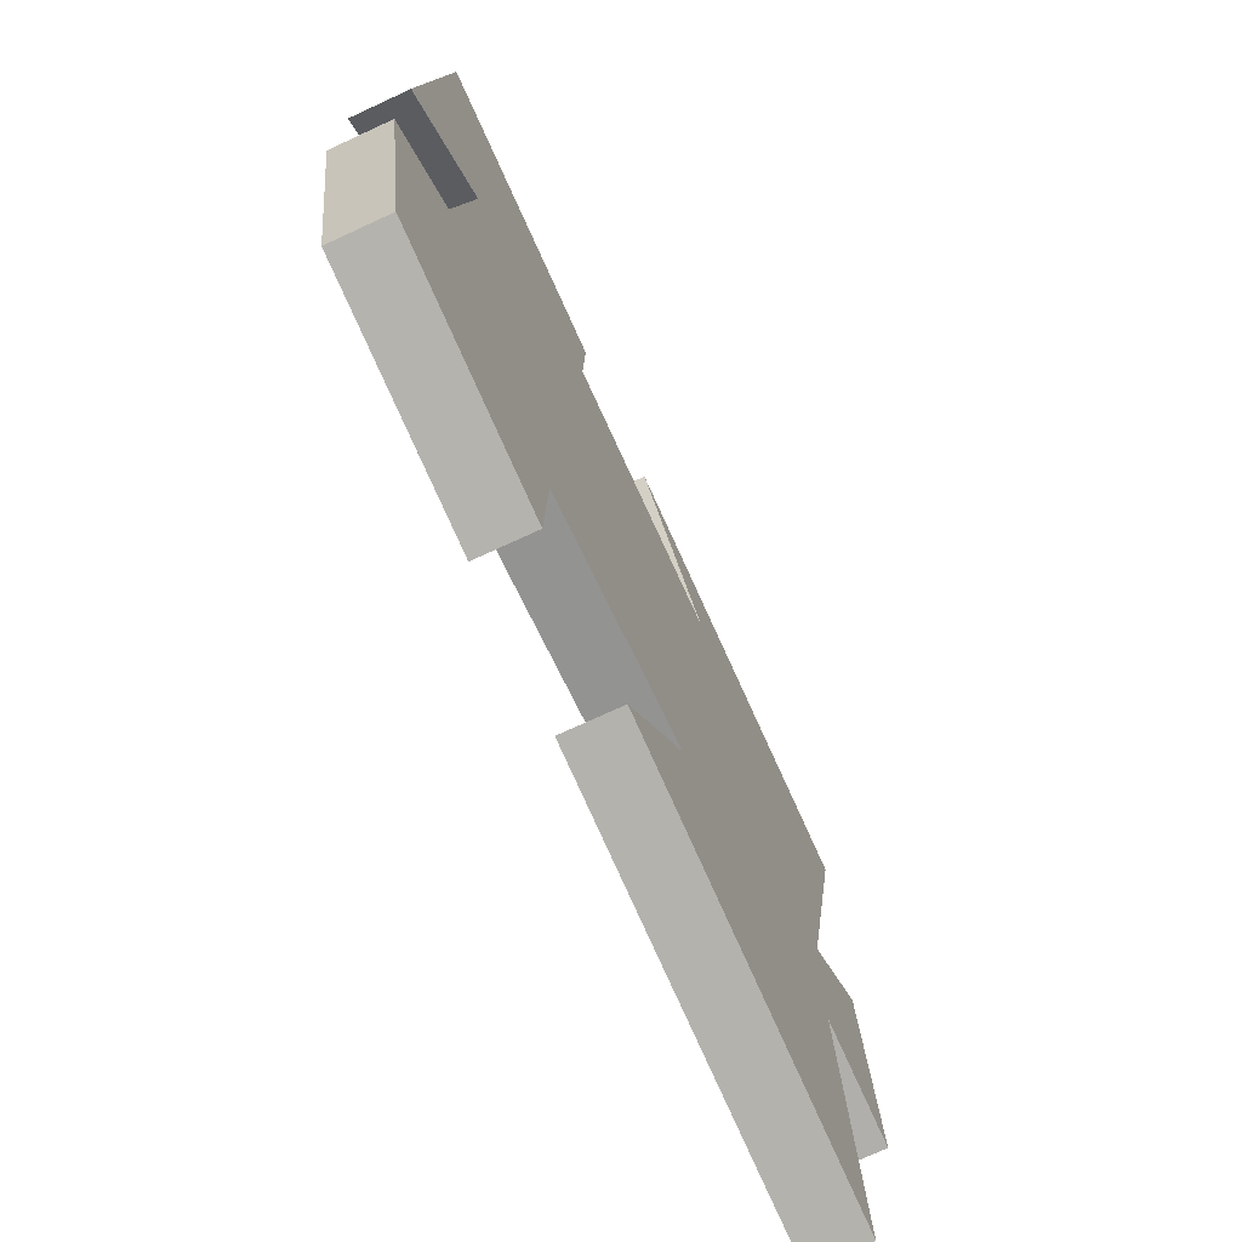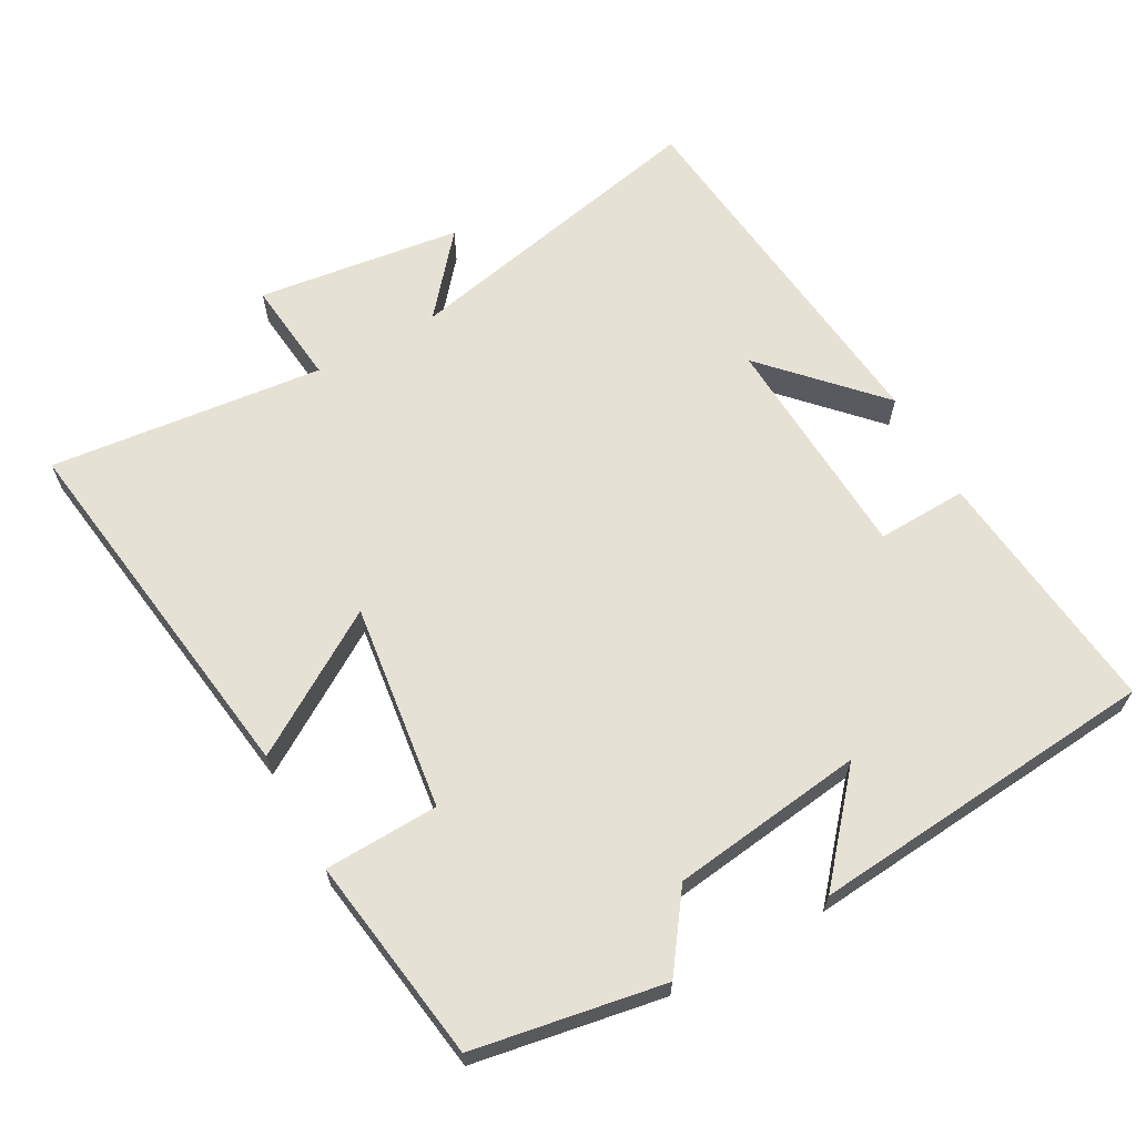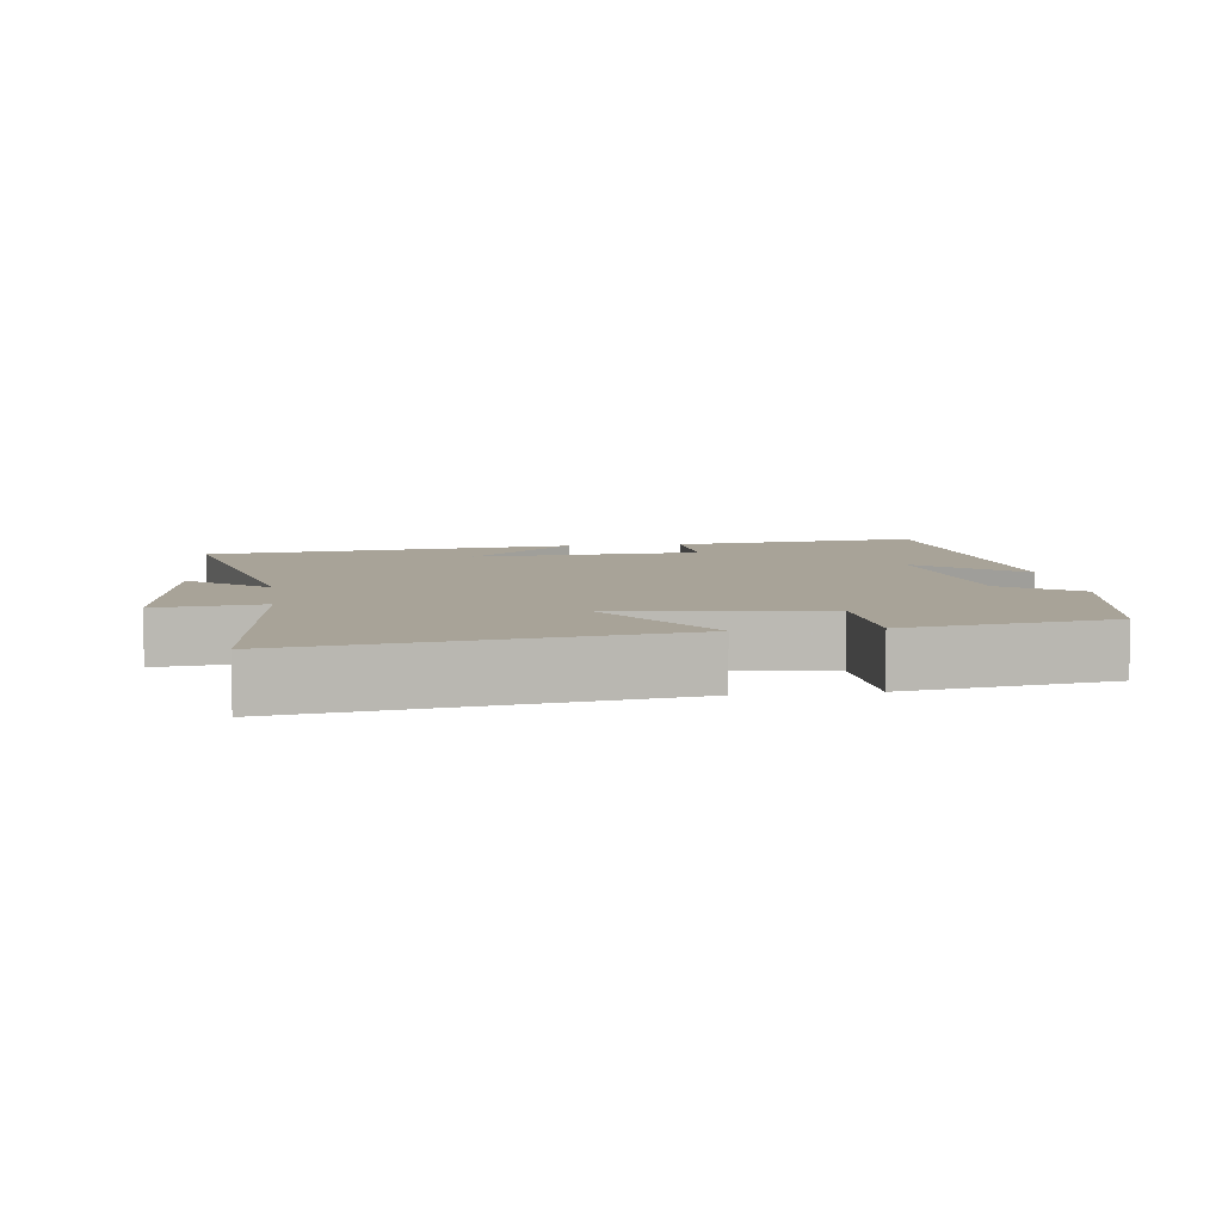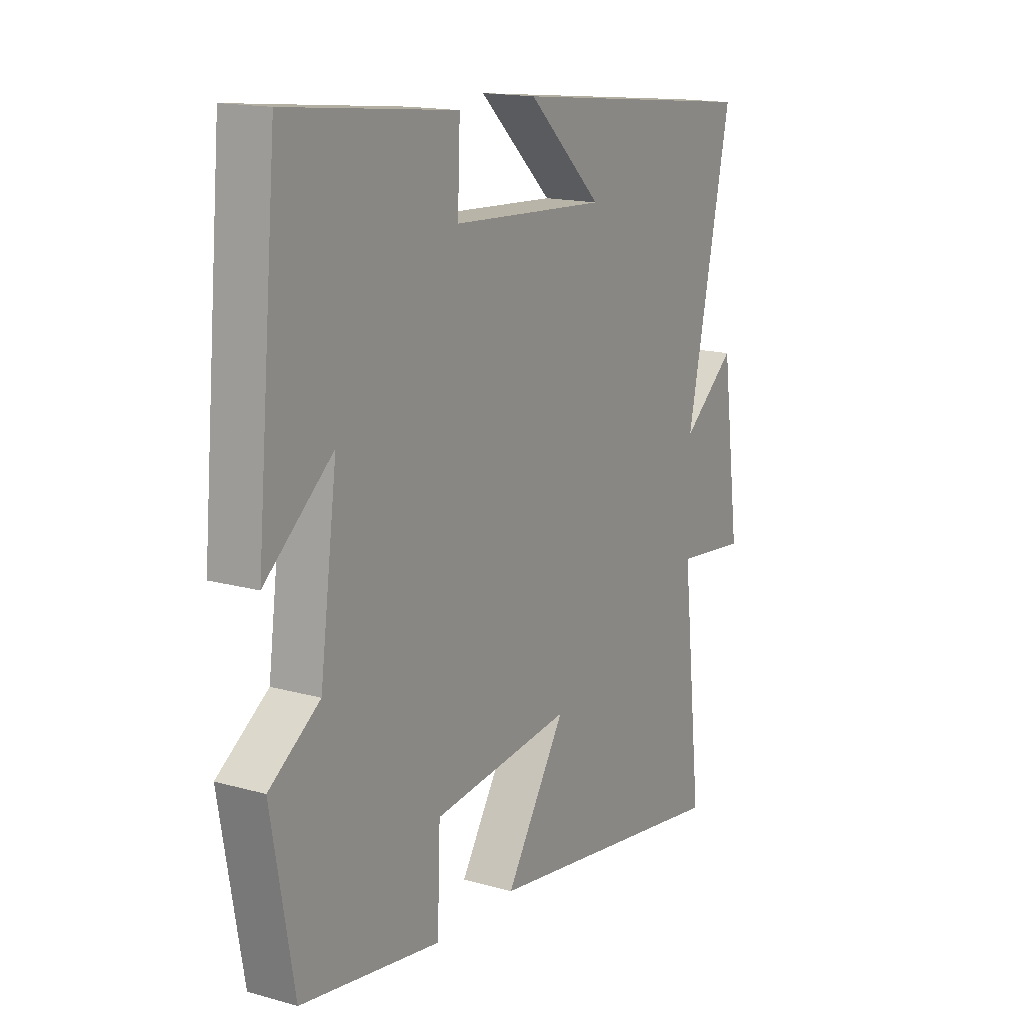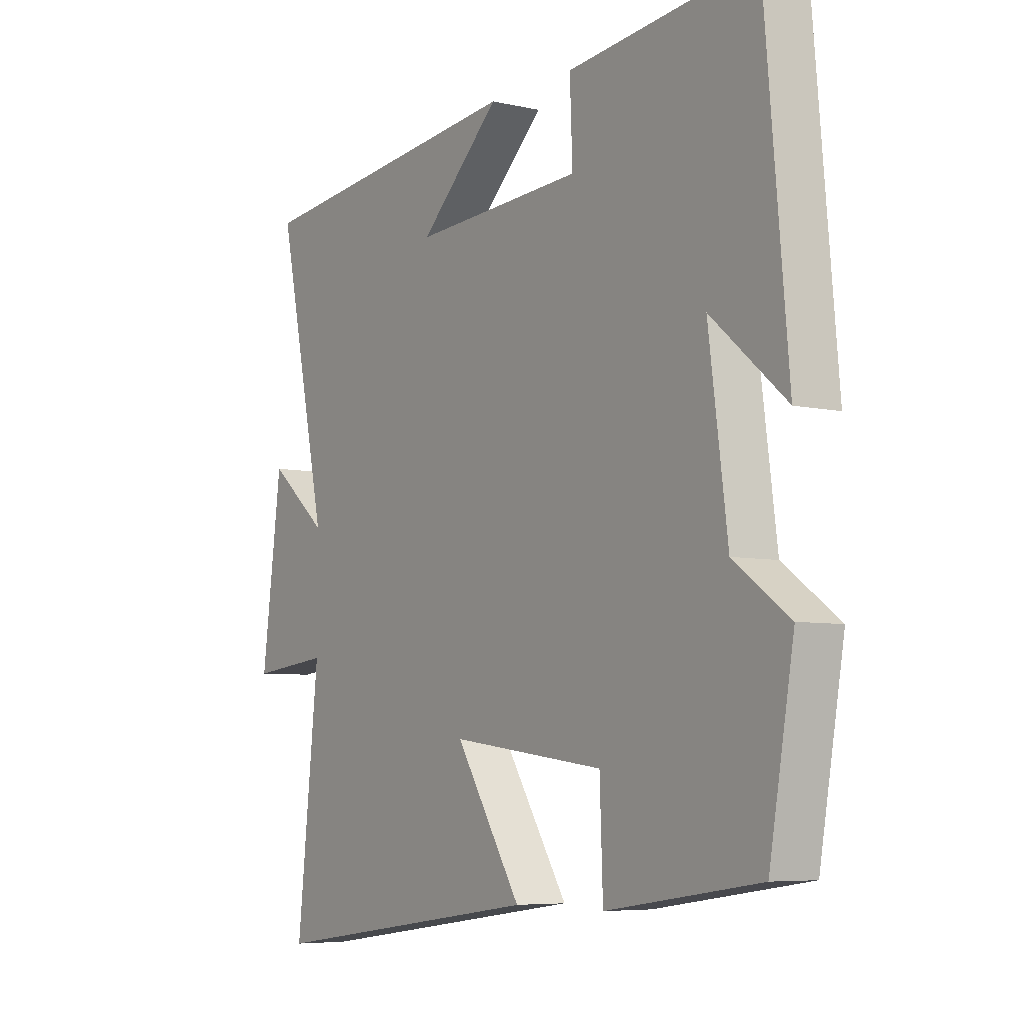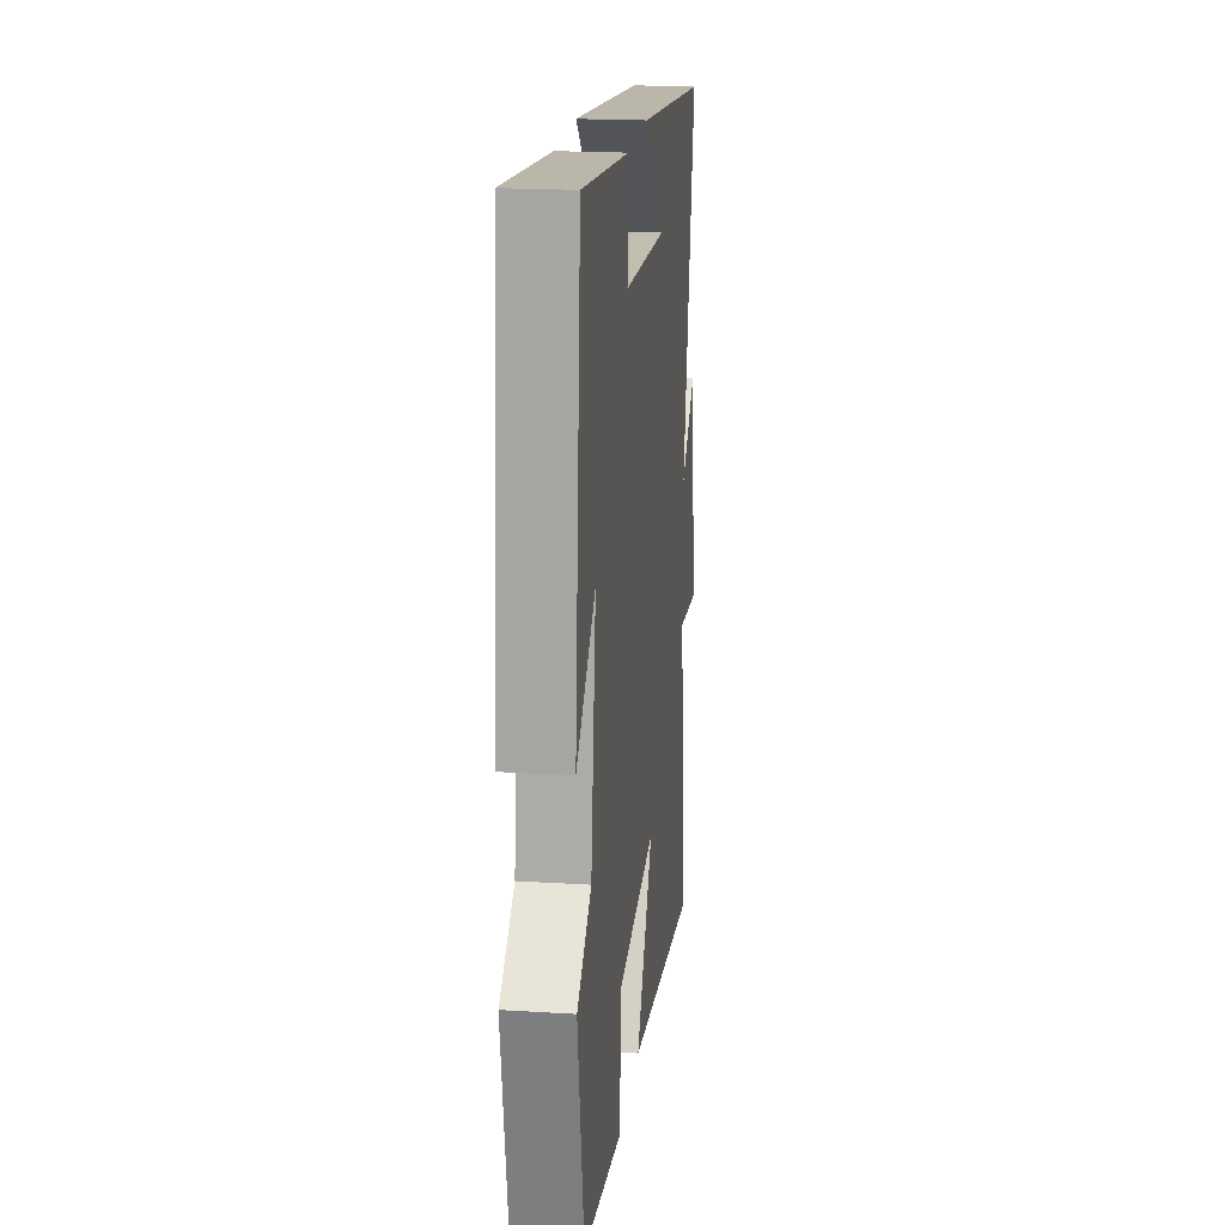
<metadata>
{"format":"obj","ext":"obj","renderer":"f3d","projection":"perspective","resolution":1024,"background":"white","views":[{"elev":-73.1,"azim":-65.2,"up":"+Z"},{"elev":64.7,"azim":-118.9,"up":"+Y"},{"elev":6.9,"azim":172.2,"up":"+Y"},{"elev":15.7,"azim":-59.4,"up":"+Z"},{"elev":-6.2,"azim":-124.3,"up":"+Z"},{"elev":19.8,"azim":-83.4,"up":"+Z"}]}
</metadata>
<code>
v -0.453 0.07 -0.457
v -0.5 0.07 -0.187
v -0.394 0.07 -0.111
v -0.358 0.07 0.163
v -0.5 0.07 0.041
v -0.456 0.07 0.538
v -0.1 0.07 0.5
v -0.105 0.07 0.372
v 0.221 0.07 0.354
v 0.066 0.07 0.5
v 0.595 0.07 0.443
v 0.5 0.07 -0.004
v 0.612 0.07 0.09
v 0.65 0.07 -0.2
v 0.5 0.07 -0.184
v 0.542 0.07 -0.574
v 0.013 0.07 -0.5
v 0.139 0.07 -0.3
v -0.155 0.07 -0.338
v -0.161 0.07 -0.5
v -0.453 0 -0.457
v -0.5 0 -0.187
v -0.394 0 -0.111
v -0.358 0 0.163
v -0.5 0 0.041
v -0.456 0 0.538
v -0.1 0 0.5
v -0.105 0 0.372
v 0.221 0 0.354
v 0.066 0 0.5
v 0.595 0 0.443
v 0.5 0 -0.004
v 0.612 0 0.09
v 0.65 0 -0.2
v 0.5 0 -0.184
v 0.542 0 -0.574
v 0.013 0 -0.5
v 0.139 0 -0.3
v -0.155 0 -0.338
v -0.161 0 -0.5
f 19 20 1 2
f 18 19 2 3
f 15 16 17 18
f 15 18 3 4
f 12 13 14 15
f 12 15 4
f 11 12 4
f 9 10 11
f 9 11 4
f 8 9 4
f 7 8 4
f 4 5 6 7
f 22 21 40 39
f 23 22 39 38
f 38 37 36 35
f 24 23 38 35
f 35 34 33 32
f 24 35 32
f 24 32 31
f 31 30 29
f 24 31 29
f 24 29 28
f 24 28 27
f 27 26 25 24
f 1 21 22 2
f 2 22 23 3
f 3 23 24 4
f 4 24 25 5
f 5 25 26 6
f 6 26 27 7
f 7 27 28 8
f 8 28 29 9
f 9 29 30 10
f 10 30 31 11
f 11 31 32 12
f 12 32 33 13
f 13 33 34 14
f 14 34 35 15
f 15 35 36 16
f 16 36 37 17
f 17 37 38 18
f 18 38 39 19
f 19 39 40 20
f 20 40 21 1

</code>
